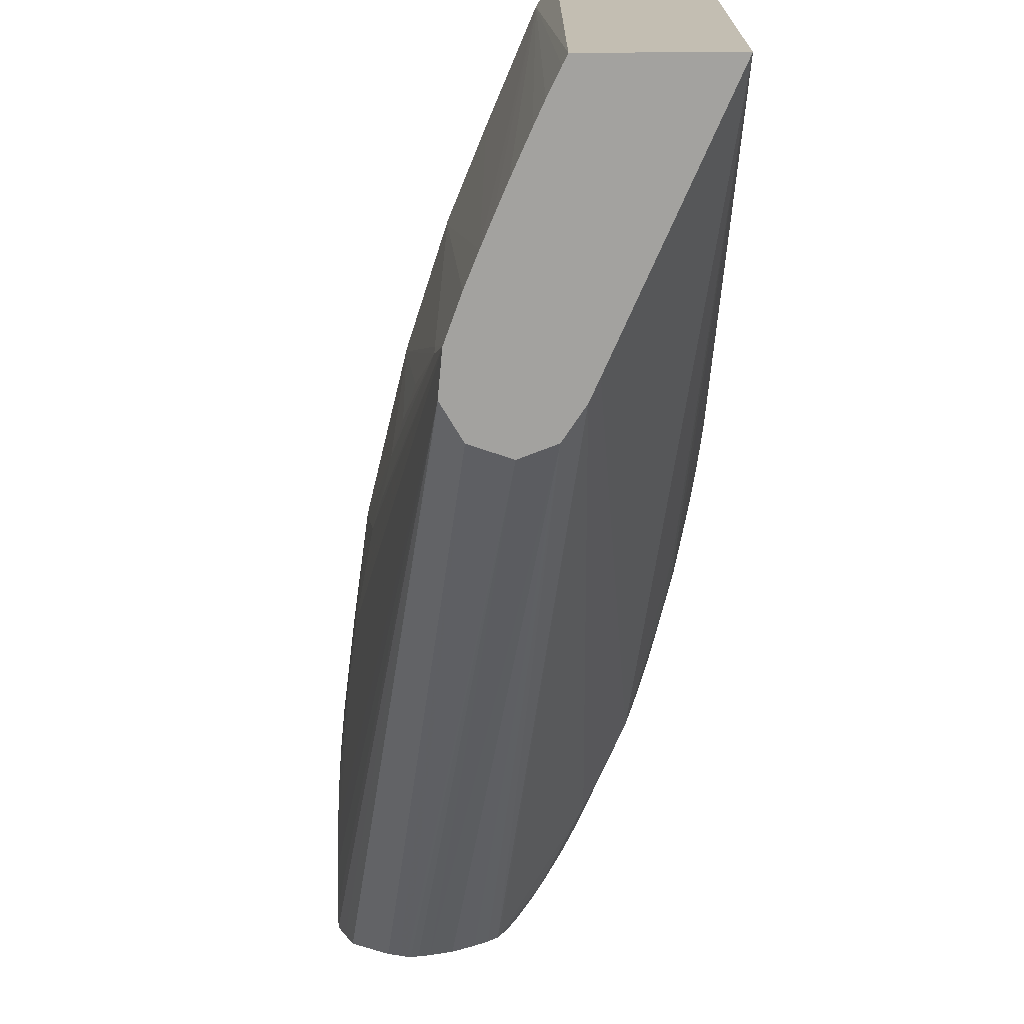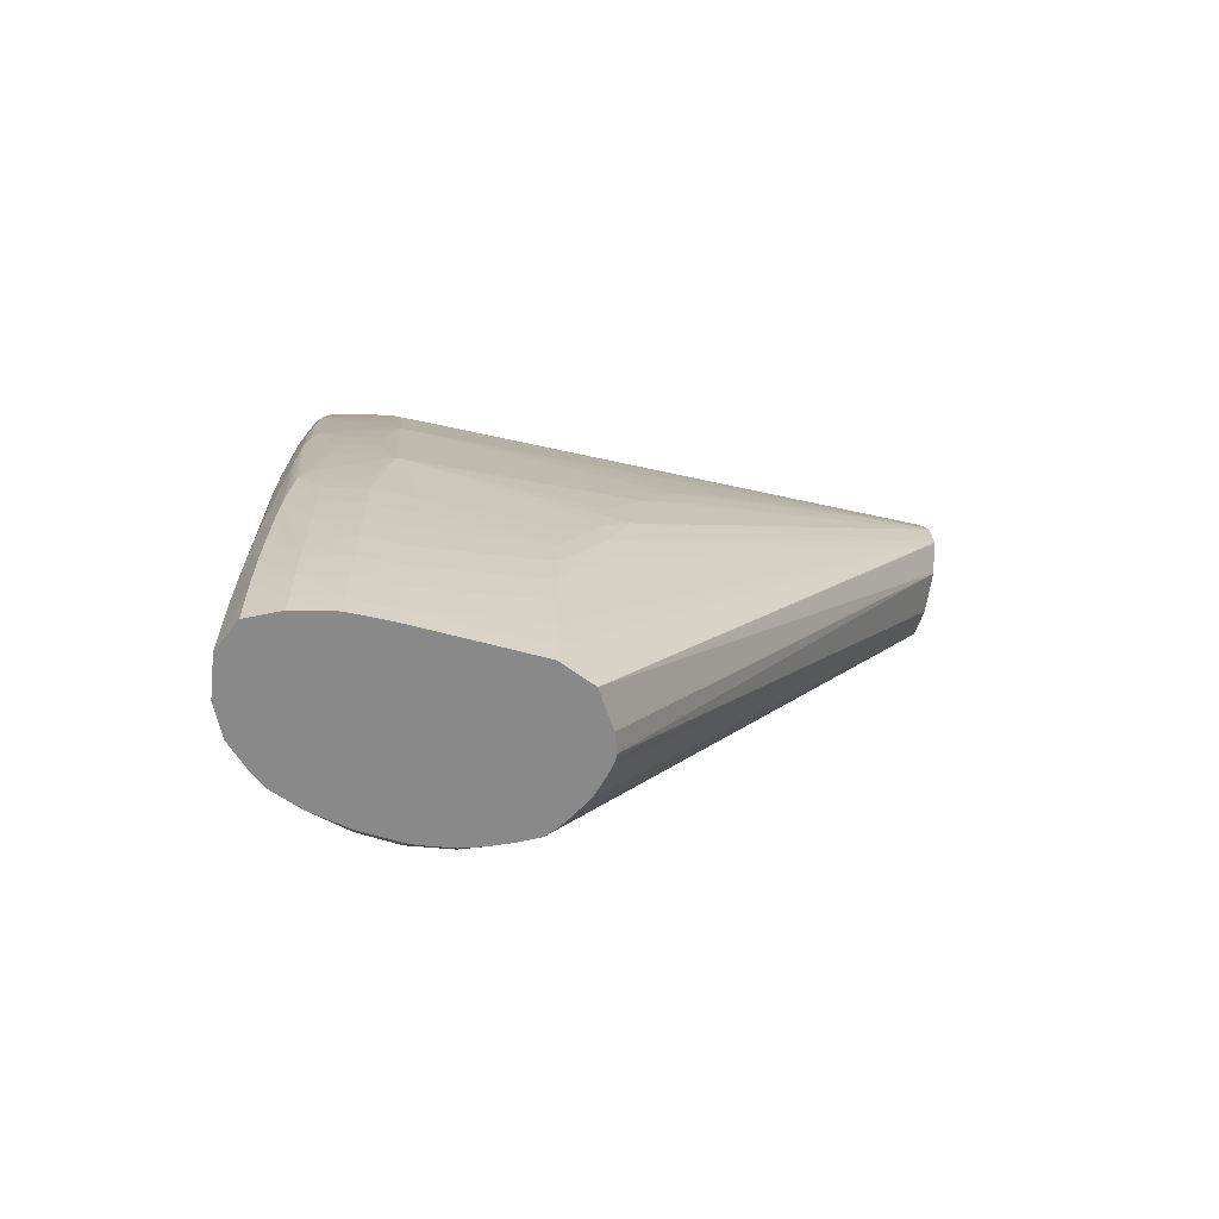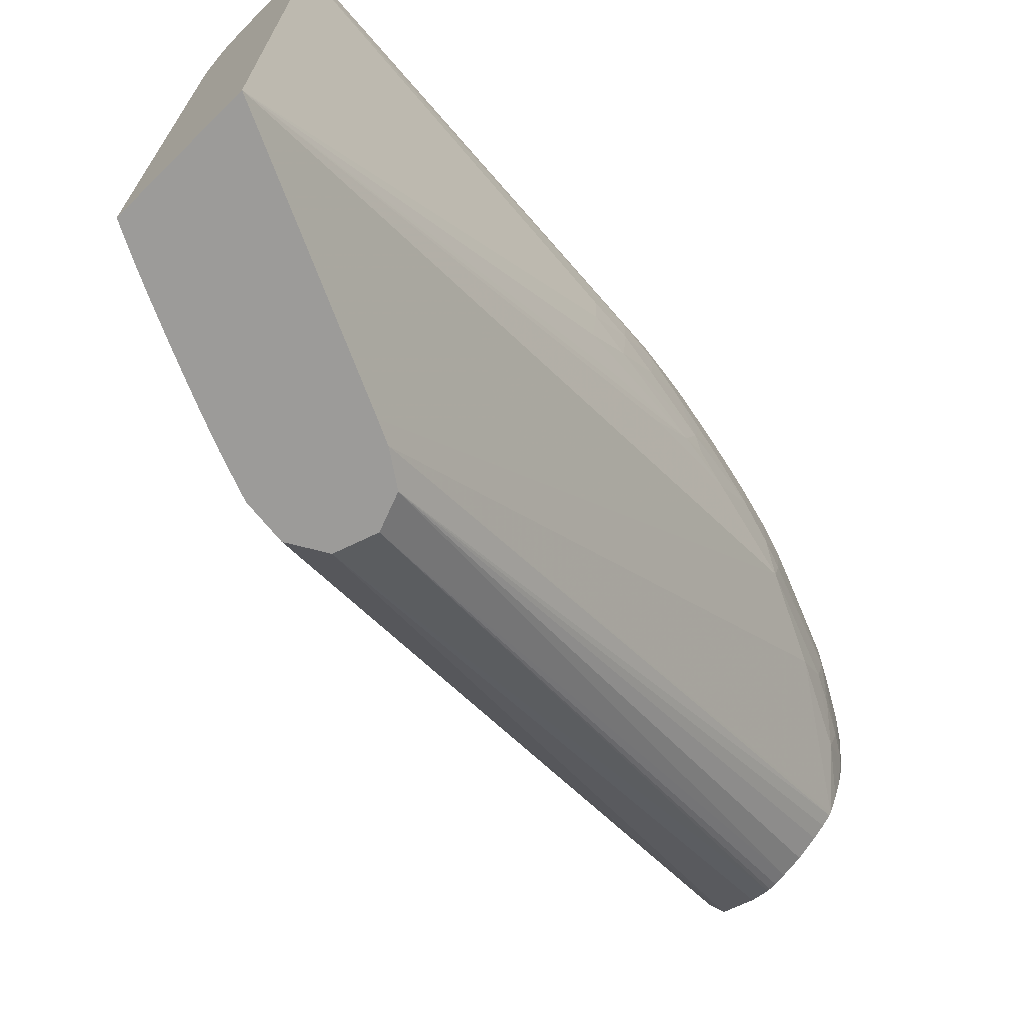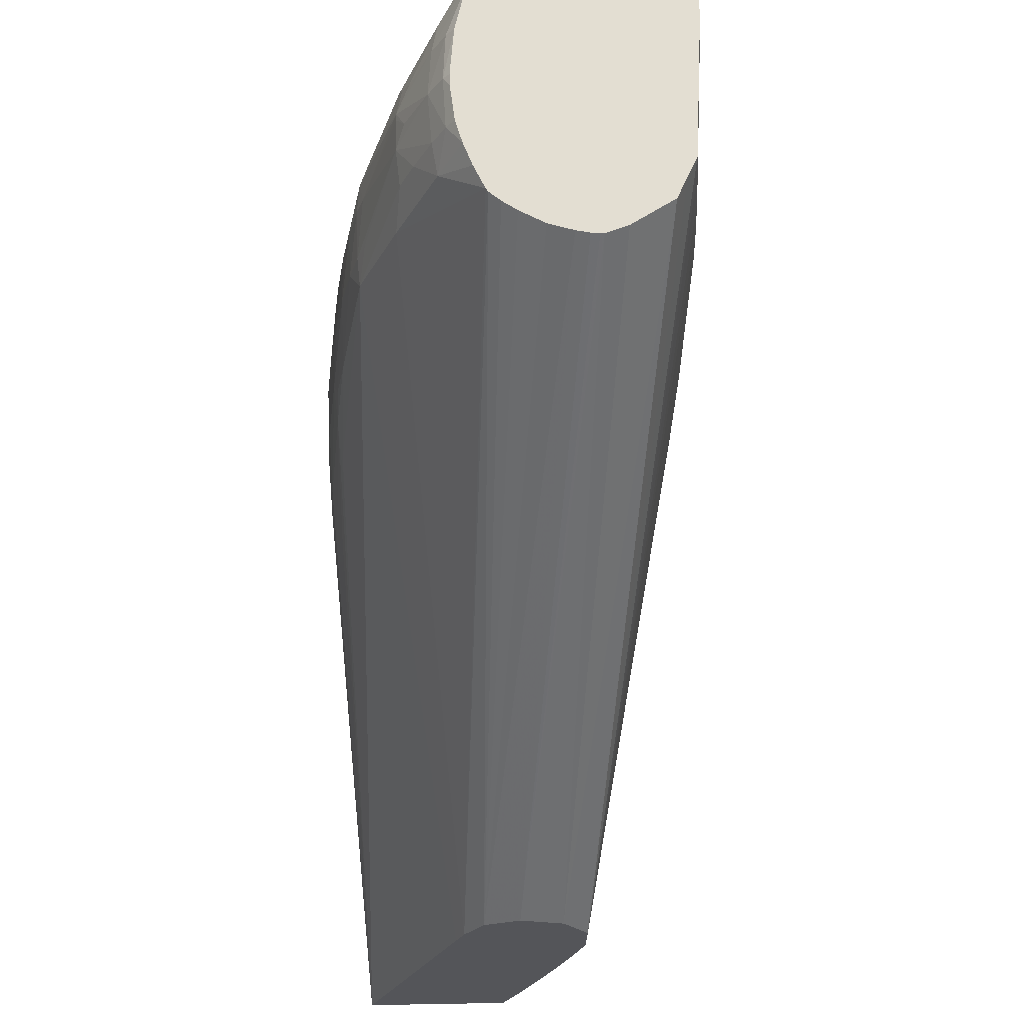
<metadata>
{"format":"obj","ext":"obj","renderer":"f3d","projection":"perspective","resolution":1024,"background":"white","views":[{"elev":-72.5,"azim":-179.8,"up":"+Z"},{"elev":-63.2,"azim":77.4,"up":"+Y"},{"elev":-69.8,"azim":-135.4,"up":"+Z"},{"elev":-24.6,"azim":4.2,"up":"+Z"}]}
</metadata>
<code>
v 0.05951 -2.348e-05 0.03028
v 0.05823 0.0006403 0.03015
v 0.05823 -2.348e-05 0.03013
v 0.0605 -2.348e-05 0.02981
v 0.0605 0.001922 0.02982
v 0.05951 0.001922 0.03027
v 0.05311 0.02623 0.03017
v 0.05183 0.02777 0.03007
v 0.05468 0.009598 0.0296
v 0.05483 0.00832 0.02953
v 0.05722 -2.348e-05 0.02967
v 0.06097 -2.348e-05 0.02879
v 0.06095 0.001922 0.02879
v 0.06048 0.0032 0.0298
v 0.05951 0.0032 0.03025
v 0.06097 0.0006403 0.02879
v 0.05823 0.01088 0.03022
v 0.05823 0.009598 0.03024
v 0.05439 0.02367 0.03018
v 0.05439 0.02495 0.03005
v 0.05311 0.02751 0.03003
v 0.05311 0.02777 0.02997
v 0.05085 0.02777 0.02968
v 0.05183 0.02751 0.03005
v 0.0539 0.01088 0.02935
v 0.05495 0.007411 0.02948
v 0.05404 0.009598 0.02927
v 0.05651 0.0006403 0.02924
v 0.05656 -2.348e-05 0.02902
v 0.05419 0.00832 0.02915
v 0.05354 0.007041 0.02836
v 0.05366 0.006135 0.02824
v 0.06122 -2.348e-05 0.02751
v 0.06119 0.001922 0.02751
v 0.0609 0.0032 0.02879
v 0.06122 0.0006403 0.02751
v 0.06043 0.004481 0.02976
v 0.05951 0.00576 0.03017
v 0.05951 0.004481 0.03021
v 0.05823 0.01216 0.03019
v 0.05695 0.016 0.0302
v 0.05567 0.01983 0.03019
v 0.05567 0.02111 0.03015
v 0.05441 0.02616 0.02977
v 0.05667 0.02111 0.02977
v 0.05551 0.02367 0.0298
v 0.05396 0.02751 0.02964
v 0.0539 0.02777 0.02958
v 0.05041 0.02777 0.02879
v 0.05132 0.01216 0.02653
v 0.05211 0.01086 0.02762
v 0.0525 0.01042 0.02811
v 0.05323 0.009598 0.02863
v 0.05338 0.00832 0.02851
v 0.0548 0.0032 0.02838
v 0.05495 0.00237 0.02824
v 0.05609 -2.348e-05 0.02845
v 0.05259 0.009598 0.028
v 0.05274 0.00832 0.02778
v 0.05285 0.007038 0.02745
v 0.05381 0.005281 0.02808
v 0.06122 -2.348e-05 0.0269
v 0.06119 0.001922 0.02623
v 0.06113 0.0032 0.02623
v 0.06113 0.0032 0.02751
v 0.06104 0.004481 0.02751
v 0.06081 0.004481 0.02879
v 0.06031 0.007041 0.02965
v 0.06037 0.00576 0.02972
v 0.06123 -2.348e-05 0.02623
v 0.06122 0.0006403 0.02623
v 0.05951 0.007041 0.0301
v 0.05823 0.01344 0.0301
v 0.05695 0.01727 0.03015
v 0.05695 0.01855 0.03004
v 0.05524 0.02495 0.02964
v 0.05794 0.01727 0.02977
v 0.05775 0.01855 0.02963
v 0.05763 0.01934 0.0295
v 0.05647 0.02214 0.02961
v 0.05507 0.02569 0.02949
v 0.05418 0.02777 0.02879
v 0.05031 0.02777 0.02751
v 0.05048 0.01472 0.02367
v 0.05074 0.01344 0.02495
v 0.05109 0.01216 0.02589
v 0.05115 0.0113 0.02571
v 0.05139 0.01087 0.02618
v 0.05217 0.009598 0.02736
v 0.05513 0.001519 0.02797
v 0.05394 0.004481 0.02787
v 0.05353 0.004481 0.02723
v 0.05368 0.003673 0.02699
v 0.05571 -2.348e-05 0.02752
v 0.05491 0.00107 0.02712
v 0.0523 0.00832 0.02714
v 0.05241 0.007463 0.02698
v 0.05334 0.00573 0.0276
v 0.06103 0.001922 0.02239
v 0.06099 0.0032 0.02239
v 0.06093 0.004481 0.02239
v 0.06104 0.004481 0.02623
v 0.06092 0.00576 0.02751
v 0.0607 0.00576 0.02879
v 0.06023 0.00832 0.02955
v 0.05923 0.01216 0.02978
v 0.05951 0.00832 0.02999
v 0.06111 -2.348e-05 0.02367
v 0.06111 0.0006403 0.02367
v 0.05909 0.01344 0.02969
v 0.05897 0.01447 0.02956
v 0.05885 0.01532 0.02938
v 0.05841 0.01727 0.02879
v 0.05803 0.01855 0.02879
v 0.05771 0.01955 0.02879
v 0.05748 0.02019 0.02879
v 0.05714 0.02111 0.02879
v 0.05629 0.023 0.02935
v 0.05555 0.02495 0.02879
v 0.05515 0.02584 0.02879
v 0.05504 0.02689 0.02691
v 0.05447 0.02777 0.02744
v 0.05039 0.02777 0.009643
v 0.05039 0.016 0.02239
v 0.05047 0.01472 0.02239
v 0.05061 0.01344 0.02367
v 0.05091 0.01216 0.02495
v 0.0511 0.01107 0.02495
v 0.05122 0.01043 0.02495
v 0.05139 0.009598 0.02495
v 0.05167 0.00832 0.02495
v 0.05192 0.00832 0.02623
v 0.05165 0.009598 0.02623
v 0.05472 0.001935 0.02753
v 0.05253 0.006611 0.02671
v 0.05267 0.005738 0.02626
v 0.05312 0.004481 0.02623
v 0.05385 0.002819 0.02646
v 0.05519 0.0002404 0.02623
v 0.05542 -2.348e-05 0.02623
v 0.05478 0.0008797 0.02623
v 0.05412 0.002047 0.02611
v 0.05226 0.007038 0.02626
v 0.06105 0.0006403 0.02239
v 0.05746 0.01983 0.009643
v 0.06055 0.007041 0.02111
v 0.06049 0.00832 0.02111
v 0.06084 0.00576 0.02239
v 0.06092 0.00576 0.02623
v 0.06079 0.007041 0.02751
v 0.06057 0.007041 0.02879
v 0.06017 0.009081 0.02946
v 0.06105 -2.348e-05 0.02239
v 0.05943 0.01344 0.02879
v 0.05908 0.01482 0.02889
v 0.05937 0.01472 0.02751
v 0.05903 0.01602 0.0275
v 0.05891 0.01678 0.02707
v 0.05827 0.01855 0.02751
v 0.05764 0.02063 0.02714
v 0.0569 0.02239 0.02751
v 0.05658 0.0225 0.02887
v 0.05648 0.02342 0.02751
v 0.05581 0.02495 0.02751
v 0.05504 0.02689 0.02683
v 0.05449 0.02777 0.02631
v 0.05448 0.02777 0.02706
v 0.05648 0.02344 0.02623
v 0.05447 0.02777 0.009643
v 0.0537 0.02037 0.009643
v 0.05243 0.006312 0.02296
v 0.05129 0.01204 0.02102
v 0.0512 0.01285 0.02053
v 0.05119 0.01153 0.02176
v 0.05108 0.0137 0.02016
v 0.05094 0.01466 0.01978
v 0.05062 0.016 0.01984
v 0.05043 0.016 0.02111
v 0.05062 0.01472 0.02111
v 0.05068 0.01344 0.02239
v 0.05083 0.01216 0.02367
v 0.05107 0.01097 0.02367
v 0.05121 0.01033 0.02367
v 0.05168 0.00832 0.02367
v 0.05201 0.007041 0.02495
v 0.05238 0.006152 0.02585
v 0.05137 0.009598 0.02367
v 0.05375 0.002555 0.0256
v 0.0536 0.003227 0.02611
v 0.05514 0.0001561 0.02495
v 0.05471 0.0007953 0.02495
v 0.05532 -2.348e-05 0.02495
v 0.05744 0.01979 0.009643
v 0.05734 0.02106 0.009643
v 0.06018 0.01046 0.02035
v 0.06023 0.009598 0.02028
v 0.06082 -2.348e-05 0.02187
v 0.06056 -2.348e-05 0.02131
v 0.06071 0.007041 0.02239
v 0.06035 0.009598 0.02111
v 0.06079 0.007041 0.02623
v 0.06063 0.00832 0.02751
v 0.06041 0.00832 0.02879
v 0.06044 0.009598 0.02751
v 0.06022 0.009544 0.02873
v 0.06017 0.01165 0.027
v 0.06008 0.009933 0.02912
v 0.0597 0.01216 0.02879
v 0.05968 0.01344 0.02751
v 0.05891 0.01678 0.02667
v 0.05764 0.02063 0.02659
v 0.05497 0.02675 0.009643
v 0.05461 0.02749 0.009643
v 0.05647 0.02336 0.009643
v 0.05619 0.02403 0.009643
v 0.0558 0.02492 0.009643
v 0.05527 0.02611 0.009643
v 0.05399 0.01973 0.009643
v 0.05367 0.003679 0.0229
v 0.05385 0.002765 0.02367
v 0.05375 0.002572 0.02458
v 0.05264 0.005518 0.02367
v 0.05237 0.006157 0.02367
v 0.05206 0.007041 0.02367
v 0.05158 0.009598 0.02239
v 0.05127 0.0108 0.02227
v 0.05111 0.01117 0.02262
v 0.05233 0.006037 0.02495
v 0.05258 0.005395 0.02495
v 0.05375 0.002555 0.02543
v 0.05401 0.002047 0.02498
v 0.05521 0.0002921 0.02367
v 0.05533 -2.348e-05 0.02462
v 0.05481 0.0009341 0.02367
v 0.05684 0.01879 0.009643
v 0.05733 0.02111 0.009643
v 0.05962 0.01344 0.01984
v 0.06009 0.01121 0.02111
v 0.0602 0.01057 0.02111
v 0.05947 -2.348e-05 0.02065
v 0.06055 0.00832 0.02239
v 0.06063 0.00832 0.02623
v 0.06017 0.01165 0.02674
v 0.06024 0.01081 0.02746
v 0.05901 0.01588 0.01856
v 0.05861 0.01727 0.01728
v 0.05822 0.01855 0.016
v 0.05759 0.02047 0.0115
v 0.05759 0.02049 0.01216
v 0.05686 0.02239 0.009643
v 0.05463 0.01879 0.009643
v 0.05624 -2.348e-05 0.02169
v 0.05618 -2.348e-05 0.02177
v 0.05495 0.001138 0.02289
v 0.05427 0.001922 0.02367
v 0.05296 0.004481 0.02495
v 0.05564 -2.348e-05 0.02304
v 0.05545 -2.348e-05 0.02367
v 0.05567 0.01839 0.009643
v 0.05913 -2.348e-05 0.02054
v 0.0589 -2.348e-05 0.02046
v 0.05688 0.02235 0.009643
v 0.05927 0.01472 0.01856
v 0.05932 0.01472 0.01984
v 0.05823 -2.348e-05 0.02057
v 0.05758 -2.348e-05 0.02078
v 0.05693 -2.348e-05 0.02116
v 0.05654 -2.348e-05 0.02143
v 0.05588 -2.348e-05 0.02241
v 0.0588 -2.348e-05 0.02046
v 0.05858 -2.348e-05 0.02049
f 138 188 142
f 132 186 143
f 135 143 186
f 135 186 136
f 136 186 137
f 137 189 138
f 137 188 189
f 138 189 188
f 139 141 191
f 131 187 184
f 139 190 140
f 137 186 188
f 131 183 187
f 126 128 127
f 131 185 186
f 125 179 180
f 124 178 125
f 123 178 124
f 139 191 190
f 125 180 126
f 125 178 179
f 131 186 132
f 126 180 181
f 128 181 129
f 129 182 130
f 129 181 182
f 130 182 183
f 130 183 131
f 131 184 185
f 126 181 128
f 140 190 192
f 152 204 205
f 141 188 191
f 156 209 206
f 154 206 209
f 123 177 178
f 154 208 206
f 154 156 155
f 154 209 156
f 152 203 204
f 152 208 154
f 152 207 208
f 152 206 207
f 152 205 206
f 151 203 152
f 151 202 203
f 150 202 151
f 141 142 188
f 150 242 202
f 149 199 201
f 148 199 149
f 147 200 199
f 147 195 200
f 147 196 195
f 147 199 148
f 145 198 193
f 145 197 198
f 145 153 197
f 145 147 146
f 145 196 147
f 145 195 196
f 145 194 195
f 144 153 145
f 150 201 242
f 123 176 177
f 112 157 158
f 123 174 175
f 117 162 118
f 117 161 162
f 117 160 161
f 116 160 117
f 115 160 116
f 115 159 160
f 114 158 159
f 114 159 115
f 113 158 114
f 112 158 113
f 112 156 157
f 112 155 156
f 112 154 155
f 112 152 154
f 118 162 161
f 111 152 112
f 109 153 144
f 108 153 109
f 105 110 106
f 105 152 110
f 105 151 152
f 104 151 105
f 103 151 104
f 103 150 151
f 103 201 150
f 103 149 201
f 102 149 103
f 102 148 149
f 156 206 158
f 101 148 102
f 110 152 111
f 123 175 176
f 118 161 163
f 119 163 164
f 123 173 174
f 123 172 173
f 123 171 172
f 123 170 171
f 123 218 170
f 123 251 218
f 123 259 251
f 123 235 259
f 123 193 235
f 123 145 193
f 123 194 145
f 123 236 194
f 123 262 236
f 123 250 262
f 118 163 119
f 123 214 250
f 123 216 215
f 123 217 216
f 123 212 217
f 123 213 212
f 123 169 213
f 121 168 165
f 121 160 168
f 121 163 160
f 121 164 163
f 121 167 122
f 121 166 167
f 121 165 166
f 120 164 121
f 119 164 120
f 123 215 214
f 156 158 157
f 221 229 223
f 158 243 210
f 223 228 224
f 223 229 228
f 221 223 222
f 221 256 229
f 221 230 256
f 221 231 230
f 221 255 234
f 220 255 221
f 220 254 255
f 219 254 220
f 219 253 254
f 218 253 219
f 218 252 253
f 218 251 252
f 211 250 214
f 211 249 250
f 210 249 211
f 210 248 249
f 210 247 248
f 210 246 247
f 210 245 246
f 210 243 245
f 206 242 243
f 206 208 207
f 205 244 206
f 204 244 205
f 204 206 244
f 202 204 203
f 202 206 204
f 229 256 230
f 232 257 258
f 232 258 233
f 232 234 254
f 101 147 148
f 259 271 265
f 259 270 271
f 259 261 270
f 254 269 257
f 253 269 254
f 251 268 252
f 251 267 268
f 251 266 267
f 251 265 266
f 251 259 265
f 249 262 250
f 246 248 247
f 245 248 246
f 202 242 206
f 245 263 248
f 238 243 239
f 237 264 243
f 237 245 264
f 237 263 245
f 237 243 238
f 236 263 237
f 236 248 263
f 236 249 248
f 236 262 249
f 235 261 259
f 235 260 261
f 235 240 260
f 234 255 254
f 232 254 257
f 243 264 245
f 200 242 241
f 200 243 242
f 200 239 243
f 174 176 175
f 174 177 176
f 174 179 177
f 174 227 179
f 174 226 227
f 174 225 226
f 172 174 173
f 172 225 174
f 171 225 172
f 171 224 225
f 171 223 224
f 171 222 223
f 171 221 222
f 171 220 221
f 177 179 178
f 171 219 220
f 170 218 219
f 168 211 214
f 165 217 212
f 165 216 217
f 165 215 216
f 165 214 215
f 165 168 214
f 165 169 166
f 165 213 169
f 160 163 161
f 160 211 168
f 158 160 159
f 158 211 160
f 158 210 211
f 170 219 171
f 158 206 243
f 179 227 180
f 181 227 182
f 199 242 201
f 199 241 242
f 199 200 241
f 198 240 235
f 195 236 237
f 195 239 200
f 195 238 239
f 195 237 238
f 194 236 195
f 193 198 235
f 191 234 232
f 191 221 234
f 191 231 221
f 190 191 232
f 180 227 181
f 190 233 192
f 188 229 230
f 188 231 191
f 188 230 231
f 186 229 188
f 186 228 229
f 185 228 186
f 185 224 228
f 184 225 224
f 184 226 225
f 184 227 226
f 184 187 227
f 184 224 185
f 183 227 187
f 182 227 183
f 190 232 233
f 101 146 147
f 165 212 213
f 100 145 146
f 20 44 21
f 19 43 20
f 19 42 43
f 18 42 19
f 17 42 18
f 17 41 42
f 17 40 41
f 16 33 36
f 15 40 17
f 15 39 40
f 14 39 15
f 14 38 39
f 14 37 38
f 14 35 37
f 13 36 34
f 13 16 36
f 13 35 14
f 13 34 35
f 12 33 16
f 11 32 28
f 11 31 32
f 11 30 31
f 11 27 30
f 11 26 27
f 11 28 29
f 10 27 26
f 10 25 27
f 10 26 11
f 9 23 25
f 20 43 45
f 20 45 46
f 20 46 44
f 21 44 22
f 35 65 66
f 34 71 63
f 34 36 71
f 34 65 35
f 34 64 65
f 34 63 64
f 33 62 36
f 32 56 55
f 32 61 56
f 32 60 61
f 32 59 60
f 31 59 32
f 31 58 59
f 31 52 58
f 9 24 23
f 31 54 52
f 29 56 57
f 28 32 55
f 28 56 29
f 28 55 56
f 27 54 30
f 27 53 54
f 23 27 25
f 23 53 27
f 23 52 53
f 23 51 52
f 23 50 51
f 23 49 50
f 22 47 48
f 22 44 47
f 30 54 31
f 9 25 10
f 8 24 9
f 8 23 24
f 1 33 12
f 1 62 33
f 1 70 62
f 1 108 70
f 1 153 108
f 1 197 153
f 1 198 197
f 1 240 198
f 1 260 240
f 1 261 260
f 1 270 261
f 1 271 270
f 1 265 271
f 1 266 265
f 1 12 4
f 1 267 266
f 1 252 268
f 1 253 252
f 1 269 253
f 1 257 269
f 1 258 257
f 1 233 258
f 1 192 233
f 1 94 140
f 1 57 94
f 1 29 57
f 1 11 29
f 1 3 11
f 1 2 3
f 100 146 101
f 1 268 267
f 35 66 67
f 1 4 5
f 1 6 7
f 8 49 23
f 8 83 49
f 8 123 83
f 8 169 123
f 8 166 169
f 8 167 166
f 8 122 167
f 8 82 122
f 8 48 82
f 8 22 48
f 8 21 22
f 7 21 8
f 7 20 21
f 7 19 20
f 1 5 6
f 6 19 7
f 6 17 18
f 6 15 17
f 5 16 13
f 5 12 16
f 5 15 6
f 5 14 15
f 5 13 14
f 4 12 5
f 3 8 9
f 3 10 11
f 3 9 10
f 2 8 3
f 1 8 2
f 1 7 8
f 6 18 19
f 35 67 68
f 1 140 192
f 35 69 37
f 84 126 85
f 84 125 126
f 84 124 125
f 83 124 84
f 83 123 124
f 82 121 122
f 81 118 119
f 81 121 82
f 81 120 121
f 81 119 120
f 80 118 81
f 79 118 80
f 79 117 118
f 79 116 117
f 85 126 127
f 79 115 116
f 79 113 114
f 79 112 113
f 79 111 112
f 78 111 79
f 78 110 111
f 77 110 78
f 76 80 81
f 73 75 74
f 73 77 75
f 73 110 77
f 73 106 110
f 72 106 73
f 72 107 106
f 71 109 99
f 79 114 115
f 70 109 71
f 85 127 87
f 87 127 128
f 99 145 100
f 35 68 69
f 99 144 145
f 99 109 144
f 97 132 143
f 97 143 135
f 96 133 97
f 95 142 141
f 95 138 142
f 94 141 139
f 94 95 141
f 94 139 140
f 93 95 134
f 93 138 95
f 85 87 86
f 93 137 138
f 93 135 136
f 92 135 93
f 92 97 135
f 92 98 97
f 90 93 134
f 90 134 95
f 89 133 96
f 88 133 89
f 87 133 88
f 87 132 133
f 87 131 132
f 87 130 131
f 87 129 130
f 87 128 129
f 93 136 137
f 70 108 109
f 97 133 132
f 68 72 69
f 50 87 88
f 50 86 87
f 49 86 50
f 49 85 86
f 49 84 85
f 49 83 84
f 48 81 82
f 47 81 48
f 47 76 81
f 45 76 46
f 45 80 76
f 45 79 80
f 45 78 79
f 45 77 78
f 50 88 89
f 45 75 77
f 44 46 76
f 43 75 45
f 43 74 75
f 42 74 43
f 41 74 42
f 40 72 73
f 40 74 41
f 40 73 74
f 38 40 39
f 36 70 71
f 37 72 38
f 37 69 72
f 36 62 70
f 68 104 105
f 44 76 47
f 50 89 51
f 38 72 40
f 52 89 58
f 51 89 52
f 68 106 107
f 68 105 106
f 66 104 67
f 66 103 104
f 66 102 103
f 64 66 65
f 64 102 66
f 64 101 102
f 64 100 101
f 63 71 99
f 63 100 64
f 63 99 100
f 61 92 91
f 67 104 68
f 60 98 61
f 52 54 53
f 56 90 57
f 61 98 92
f 56 61 91
f 56 91 92
f 56 92 93
f 56 93 90
f 68 107 72
f 60 97 98
f 57 90 95
f 57 95 94
f 59 97 60
f 58 89 96
f 58 96 59
f 59 96 97

</code>
